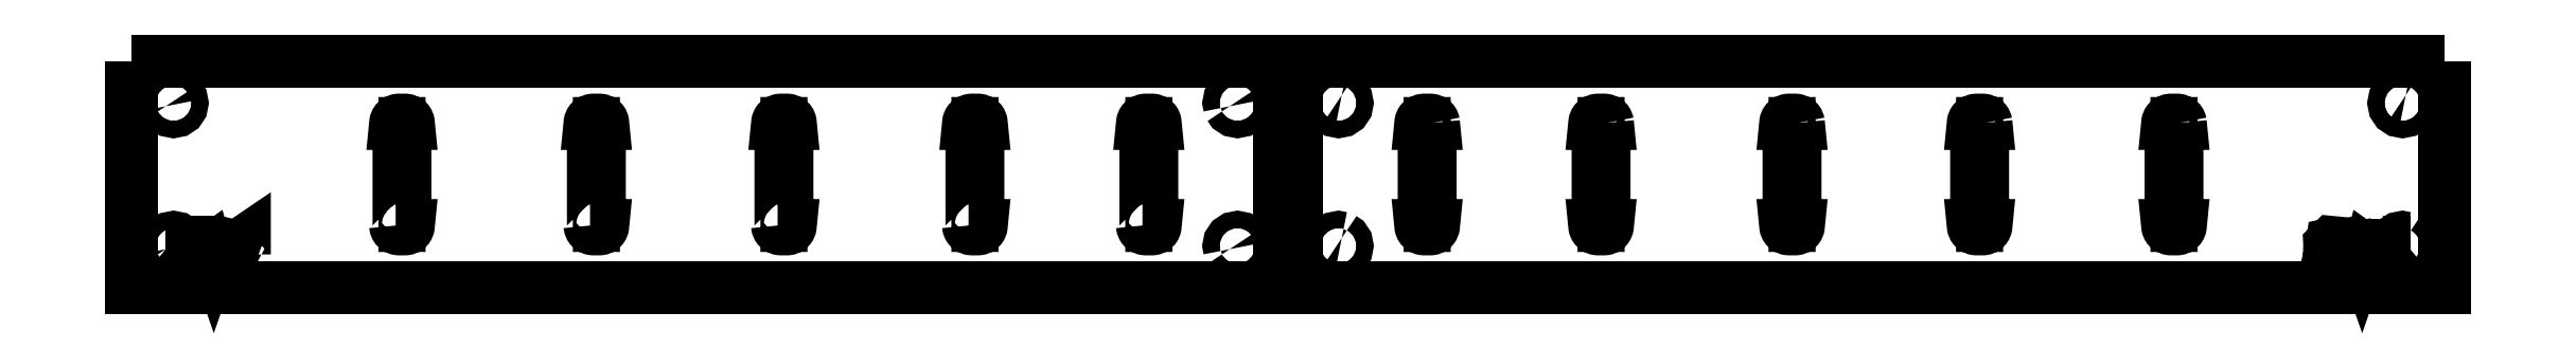
<metadata>
{"format":"dxf","ext":"dxf","renderer":"ezdxf+matplotlib","layout":"modelspace","background":"white","min_lineweight":24,"dpi":150}
</metadata>
<code>
0
SECTION
2
ENTITIES
0
LWPOLYLINE
8
0
90
5
70
0
10
-18.31
20
48.31
10
318.3
20
48.31
10
318.3
20
-18.31
10
-18.31
20
-18.31
10
-18.31
20
48.31
0
LWPOLYLINE
8
0
90
45
70
0
10
59.14
20
0
10
59.15
20
-0.1939
10
59.15
20
-0.1942
10
59.3
20
-0.5545
10
59.3
20
-0.5546
10
59.58
20
-0.8304
10
59.58
20
-0.8305
10
59.94
20
-0.9797
10
59.94
20
-0.9798
10
60.14
20
-0.999
10
61.86
20
-0.999
10
62.06
20
-0.9798
10
62.06
20
-0.9797
10
62.42
20
-0.8305
10
62.42
20
-0.8304
10
62.7
20
-0.5546
10
62.7
20
-0.5545
10
62.85
20
-0.1942
10
62.85
20
-0.1939
10
62.86
20
0
10
61.87
20
0
10
61.87
20
30
10
62.86
20
30
10
62.85
20
30.19
10
62.85
20
30.19
10
62.7
20
30.55
10
62.7
20
30.55
10
62.42
20
30.83
10
62.42
20
30.83
10
62.06
20
30.98
10
62.06
20
30.98
10
61.86
20
31
10
60.14
20
31
10
59.94
20
30.98
10
59.94
20
30.98
10
59.58
20
30.83
10
59.58
20
30.83
10
59.3
20
30.55
10
59.3
20
30.55
10
59.15
20
30.19
10
59.15
20
30.19
10
59.14
20
30
10
60.13
20
30
10
60.13
20
0
10
59.14
20
0
0
LWPOLYLINE
8
0
90
45
70
0
10
116.1
20
0
10
116.2
20
-0.1939
10
116.2
20
-0.1942
10
116.3
20
-0.5545
10
116.3
20
-0.5546
10
116.6
20
-0.8304
10
116.6
20
-0.8305
10
116.9
20
-0.9797
10
116.9
20
-0.9798
10
117.1
20
-0.999
10
118.9
20
-0.999
10
119.1
20
-0.9798
10
119.1
20
-0.9797
10
119.4
20
-0.8305
10
119.4
20
-0.8304
10
119.7
20
-0.5546
10
119.7
20
-0.5545
10
119.8
20
-0.1942
10
119.8
20
-0.1939
10
119.9
20
0
10
118.9
20
0
10
118.9
20
30
10
119.9
20
30
10
119.8
20
30.19
10
119.8
20
30.19
10
119.7
20
30.55
10
119.7
20
30.55
10
119.4
20
30.83
10
119.4
20
30.83
10
119.1
20
30.98
10
119.1
20
30.98
10
118.9
20
31
10
117.1
20
31
10
116.9
20
30.98
10
116.9
20
30.98
10
116.6
20
30.83
10
116.6
20
30.83
10
116.3
20
30.55
10
116.3
20
30.55
10
116.2
20
30.19
10
116.2
20
30.19
10
116.1
20
30
10
117.1
20
30
10
117.1
20
0
10
116.1
20
0
0
LWPOLYLINE
8
0
90
45
70
0
10
171.1
20
0
10
171.2
20
-0.1939
10
171.2
20
-0.1942
10
171.3
20
-0.5545
10
171.3
20
-0.5546
10
171.6
20
-0.8304
10
171.6
20
-0.8305
10
171.9
20
-0.9797
10
171.9
20
-0.9798
10
172.1
20
-0.999
10
173.9
20
-0.999
10
174.1
20
-0.9798
10
174.1
20
-0.9797
10
174.4
20
-0.8305
10
174.4
20
-0.8304
10
174.7
20
-0.5546
10
174.7
20
-0.5545
10
174.8
20
-0.1942
10
174.8
20
-0.1939
10
174.9
20
0
10
173.9
20
0
10
173.9
20
30
10
174.9
20
30
10
174.8
20
30.19
10
174.8
20
30.19
10
174.7
20
30.55
10
174.7
20
30.55
10
174.4
20
30.83
10
174.4
20
30.83
10
174.1
20
30.98
10
174.1
20
30.98
10
173.9
20
31
10
172.1
20
31
10
171.9
20
30.98
10
171.9
20
30.98
10
171.6
20
30.83
10
171.6
20
30.83
10
171.3
20
30.55
10
171.3
20
30.55
10
171.2
20
30.19
10
171.2
20
30.19
10
171.1
20
30
10
172.1
20
30
10
172.1
20
0
10
171.1
20
0
0
LWPOLYLINE
8
0
90
17
70
0
10
-8.31
20
-6.957
10
-7.768
20
-7.768
10
-6.957
20
-8.31
10
-6
20
-8.5
10
-5.043
20
-8.31
10
-4.232
20
-7.768
10
-3.69
20
-6.957
10
-3.5
20
-6
10
-3.69
20
-5.043
10
-4.232
20
-4.232
10
-5.043
20
-3.69
10
-6
20
-3.5
10
-6.957
20
-3.69
10
-7.768
20
-4.232
10
-8.31
20
-5.043
10
-8.5
20
-6
10
-8.31
20
-6.957
0
LWPOLYLINE
8
0
90
17
70
0
10
303.7
20
-6.957
10
304.2
20
-7.768
10
305
20
-8.31
10
306
20
-8.5
10
307
20
-8.31
10
307.8
20
-7.768
10
308.3
20
-6.957
10
308.5
20
-6
10
308.3
20
-5.043
10
307.8
20
-4.232
10
307
20
-3.69
10
306
20
-3.5
10
305
20
-3.69
10
304.2
20
-4.232
10
303.7
20
-5.043
10
303.5
20
-6
10
303.7
20
-6.957
0
LWPOLYLINE
8
0
90
17
70
0
10
-8.31
20
35.04
10
-7.768
20
34.23
10
-6.957
20
33.69
10
-6
20
33.5
10
-5.043
20
33.69
10
-4.232
20
34.23
10
-3.69
20
35.04
10
-3.5
20
36
10
-3.69
20
36.96
10
-4.232
20
37.77
10
-5.043
20
38.31
10
-6
20
38.5
10
-6.957
20
38.31
10
-7.768
20
37.77
10
-8.31
20
36.96
10
-8.5
20
36
10
-8.31
20
35.04
0
LWPOLYLINE
8
0
90
17
70
0
10
303.7
20
35.04
10
304.2
20
34.23
10
305
20
33.69
10
306
20
33.5
10
307
20
33.69
10
307.8
20
34.23
10
308.3
20
35.04
10
308.5
20
36
10
308.3
20
36.96
10
307.8
20
37.77
10
307
20
38.31
10
306
20
38.5
10
305
20
38.31
10
304.2
20
37.77
10
303.7
20
36.96
10
303.5
20
36
10
303.7
20
35.04
0
LWPOLYLINE
8
0
90
11
70
0
10
5.737
20
-9.215
10
7.018
20
-5.907
10
6.578
20
-5.907
10
5.844
20
-8.009
10
5.115
20
-5.907
10
4.642
20
-5.907
10
5.626
20
-8.505
10
5.374
20
-9.031
10
4.932
20
-9.111
10
5.076
20
-9.547
10
5.737
20
-9.215
0
LWPOLYLINE
8
0
90
15
70
0
10
3.766
20
-6.855
10
2.275
20
-7.216
10
1.998
20
-8.058
10
2.538
20
-8.525
10
3.516
20
-8.385
10
3.803
20
-8.18
10
3.89
20
-8.5
10
4.35
20
-8.5
10
4.159
20
-6.32
10
3.658
20
-5.898
10
2.618
20
-5.941
10
2.037
20
-6.647
10
3.27
20
-6.218
10
3.688
20
-6.411
10
3.766
20
-6.855
0
LWPOLYLINE
8
0
90
14
70
0
10
7.651
20
-6.141
10
7.248
20
-7.098
10
7.578
20
-8.209
10
8.569
20
-8.556
10
9.467
20
-8.074
10
9.62
20
-7.721
10
9.166
20
-7.665
10
8.786
20
-8.135
10
8.185
20
-8.14
10
7.706
20
-7.399
10
9.633
20
-7.316
10
9.305
20
-6.202
10
8.557
20
-5.852
10
7.651
20
-6.141
0
LWPOLYLINE
8
0
90
10
70
0
10
10.17
20
-5.907
10
10.17
20
-8.5
10
10.61
20
-8.5
10
10.73
20
-6.517
10
11.42
20
-6.398
10
11.58
20
-5.99
10
11.01
20
-5.863
10
10.62
20
-6.197
10
10.56
20
-5.907
10
10.17
20
-5.907
0
LWPOLYLINE
8
0
90
7
70
0
10
1.602
20
-8.077
10
-0.1602
20
-8.077
10
-0.1602
20
-4.921
10
-0.6336
20
-4.921
10
-0.6336
20
-8.5
10
1.602
20
-8.5
10
1.602
20
-8.077
0
LWPOLYLINE
8
0
90
7
70
0
10
14.76
20
-8.5
10
14.76
20
-4.906
10
13.44
20
-5.805
10
13.44
20
-6.23
10
14.18
20
-5.821
10
14.32
20
-8.5
10
14.76
20
-8.5
0
LWPOLYLINE
8
0
90
45
70
0
10
227.1
20
0
10
227.2
20
-0.1939
10
227.2
20
-0.1942
10
227.3
20
-0.5545
10
227.3
20
-0.5546
10
227.6
20
-0.8304
10
227.6
20
-0.8305
10
227.9
20
-0.9797
10
227.9
20
-0.9798
10
228.1
20
-0.999
10
229.9
20
-0.999
10
230.1
20
-0.9798
10
230.1
20
-0.9797
10
230.4
20
-0.8305
10
230.4
20
-0.8304
10
230.7
20
-0.5546
10
230.7
20
-0.5545
10
230.8
20
-0.1942
10
230.8
20
-0.1939
10
230.9
20
0
10
229.9
20
0
10
229.9
20
30
10
230.9
20
30
10
230.8
20
30.19
10
230.8
20
30.19
10
230.7
20
30.55
10
230.7
20
30.55
10
230.4
20
30.83
10
230.4
20
30.83
10
230.1
20
30.98
10
230.1
20
30.98
10
229.9
20
31
10
228.1
20
31
10
227.9
20
30.98
10
227.9
20
30.98
10
227.6
20
30.83
10
227.6
20
30.83
10
227.3
20
30.55
10
227.3
20
30.55
10
227.2
20
30.19
10
227.2
20
30.19
10
227.1
20
30
10
228.1
20
30
10
228.1
20
0
10
227.1
20
0
0
LWPOLYLINE
8
0
90
45
70
0
10
278.1
20
0
10
278.2
20
-0.1939
10
278.2
20
-0.1942
10
278.3
20
-0.5545
10
278.3
20
-0.5546
10
278.6
20
-0.8304
10
278.6
20
-0.8305
10
278.9
20
-0.9797
10
278.9
20
-0.9798
10
279.1
20
-0.999
10
280.9
20
-0.999
10
281.1
20
-0.9798
10
281.1
20
-0.9797
10
281.4
20
-0.8305
10
281.4
20
-0.8304
10
281.7
20
-0.5546
10
281.7
20
-0.5545
10
281.8
20
-0.1942
10
281.8
20
-0.1939
10
281.9
20
0
10
280.9
20
0
10
280.9
20
30
10
281.9
20
30
10
281.8
20
30.19
10
281.8
20
30.19
10
281.7
20
30.55
10
281.7
20
30.55
10
281.4
20
30.83
10
281.4
20
30.83
10
281.1
20
30.98
10
281.1
20
30.98
10
280.9
20
31
10
279.1
20
31
10
278.9
20
30.98
10
278.9
20
30.98
10
278.6
20
30.83
10
278.6
20
30.83
10
278.3
20
30.55
10
278.3
20
30.55
10
278.2
20
30.19
10
278.2
20
30.19
10
278.1
20
30
10
279.1
20
30
10
279.1
20
0
10
278.1
20
0
0
LWPOLYLINE
8
0
90
5
70
0
10
659.9
20
48.31
10
659.9
20
-18.31
10
323.3
20
-18.31
10
323.3
20
48.31
10
659.9
20
48.31
0
LWPOLYLINE
8
0
90
45
70
0
10
582.5
20
30.19
10
582.5
20
30.19
10
582.3
20
30.55
10
582.3
20
30.55
10
582
20
30.83
10
582
20
30.83
10
581.7
20
30.98
10
581.7
20
30.98
10
581.5
20
31
10
579.8
20
31
10
579.6
20
30.98
10
579.6
20
30.98
10
579.2
20
30.83
10
579.2
20
30.83
10
578.9
20
30.55
10
578.9
20
30.55
10
578.8
20
30.19
10
578.8
20
30.19
10
578.8
20
30
10
579.7
20
30
10
579.7
20
0
10
578.8
20
0
10
578.8
20
-0.1939
10
578.8
20
-0.1942
10
578.9
20
-0.5545
10
578.9
20
-0.5546
10
579.2
20
-0.8304
10
579.2
20
-0.8305
10
579.6
20
-0.9797
10
579.6
20
-0.9798
10
579.8
20
-0.999
10
581.5
20
-0.999
10
581.7
20
-0.9798
10
581.7
20
-0.9797
10
582
20
-0.8305
10
582
20
-0.8304
10
582.3
20
-0.5546
10
582.3
20
-0.5545
10
582.5
20
-0.1942
10
582.5
20
-0.1939
10
582.5
20
0
10
581.5
20
0
10
581.5
20
30
10
582.5
20
30
10
582.5
20
30.19
0
LWPOLYLINE
8
0
90
45
70
0
10
525.5
20
30.19
10
525.5
20
30.19
10
525.3
20
30.55
10
525.3
20
30.55
10
525
20
30.83
10
525
20
30.83
10
524.7
20
30.98
10
524.7
20
30.98
10
524.5
20
31
10
522.8
20
31
10
522.6
20
30.98
10
522.6
20
30.98
10
522.2
20
30.83
10
522.2
20
30.83
10
521.9
20
30.55
10
521.9
20
30.55
10
521.8
20
30.19
10
521.8
20
30.19
10
521.8
20
30
10
522.7
20
30
10
522.7
20
0
10
521.8
20
0
10
521.8
20
-0.1939
10
521.8
20
-0.1942
10
521.9
20
-0.5545
10
521.9
20
-0.5546
10
522.2
20
-0.8304
10
522.2
20
-0.8305
10
522.6
20
-0.9797
10
522.6
20
-0.9798
10
522.8
20
-0.999
10
524.5
20
-0.999
10
524.7
20
-0.9798
10
524.7
20
-0.9797
10
525
20
-0.8305
10
525
20
-0.8304
10
525.3
20
-0.5546
10
525.3
20
-0.5545
10
525.5
20
-0.1942
10
525.5
20
-0.1939
10
525.5
20
0
10
524.5
20
0
10
524.5
20
30
10
525.5
20
30
10
525.5
20
30.19
0
LWPOLYLINE
8
0
90
45
70
0
10
470.5
20
30.19
10
470.5
20
30.19
10
470.3
20
30.55
10
470.3
20
30.55
10
470
20
30.83
10
470
20
30.83
10
469.7
20
30.98
10
469.7
20
30.98
10
469.5
20
31
10
467.8
20
31
10
467.6
20
30.98
10
467.6
20
30.98
10
467.2
20
30.83
10
467.2
20
30.83
10
466.9
20
30.55
10
466.9
20
30.55
10
466.8
20
30.19
10
466.8
20
30.19
10
466.8
20
30
10
467.7
20
30
10
467.7
20
0
10
466.8
20
0
10
466.8
20
-0.1939
10
466.8
20
-0.1942
10
466.9
20
-0.5545
10
466.9
20
-0.5546
10
467.2
20
-0.8304
10
467.2
20
-0.8305
10
467.6
20
-0.9797
10
467.6
20
-0.9798
10
467.8
20
-0.999
10
469.5
20
-0.999
10
469.7
20
-0.9798
10
469.7
20
-0.9797
10
470
20
-0.8305
10
470
20
-0.8304
10
470.3
20
-0.5546
10
470.3
20
-0.5545
10
470.5
20
-0.1942
10
470.5
20
-0.1939
10
470.5
20
0
10
469.5
20
0
10
469.5
20
30
10
470.5
20
30
10
470.5
20
30.19
0
LWPOLYLINE
8
0
90
17
70
0
10
648.6
20
-3.69
10
647.6
20
-3.5
10
646.7
20
-3.69
10
645.8
20
-4.232
10
645.3
20
-5.043
10
645.1
20
-6
10
645.3
20
-6.957
10
645.8
20
-7.768
10
646.7
20
-8.31
10
647.6
20
-8.5
10
648.6
20
-8.31
10
649.4
20
-7.768
10
649.9
20
-6.957
10
650.1
20
-6
10
649.9
20
-5.043
10
649.4
20
-4.232
10
648.6
20
-3.69
0
LWPOLYLINE
8
0
90
17
70
0
10
336.6
20
-3.69
10
335.6
20
-3.5
10
334.7
20
-3.69
10
333.8
20
-4.232
10
333.3
20
-5.043
10
333.1
20
-6
10
333.3
20
-6.957
10
333.8
20
-7.768
10
334.7
20
-8.31
10
335.6
20
-8.5
10
336.6
20
-8.31
10
337.4
20
-7.768
10
337.9
20
-6.957
10
338.1
20
-6
10
337.9
20
-5.043
10
337.4
20
-4.232
10
336.6
20
-3.69
0
LWPOLYLINE
8
0
90
17
70
0
10
648.6
20
38.31
10
647.6
20
38.5
10
646.7
20
38.31
10
645.8
20
37.77
10
645.3
20
36.96
10
645.1
20
36
10
645.3
20
35.04
10
645.8
20
34.23
10
646.7
20
33.69
10
647.6
20
33.5
10
648.6
20
33.69
10
649.4
20
34.23
10
649.9
20
35.04
10
650.1
20
36
10
649.9
20
36.96
10
649.4
20
37.77
10
648.6
20
38.31
0
LWPOLYLINE
8
0
90
17
70
0
10
336.6
20
38.31
10
335.6
20
38.5
10
334.7
20
38.31
10
333.8
20
37.77
10
333.3
20
36.96
10
333.1
20
36
10
333.3
20
35.04
10
333.8
20
34.23
10
334.7
20
33.69
10
335.6
20
33.5
10
336.6
20
33.69
10
337.4
20
34.23
10
337.9
20
35.04
10
338.1
20
36
10
337.9
20
36.96
10
337.4
20
37.77
10
336.6
20
38.31
0
LWPOLYLINE
8
0
90
11
70
0
10
636
20
-8.505
10
637
20
-5.907
10
636.5
20
-5.907
10
635.8
20
-8.009
10
635
20
-5.907
10
634.6
20
-5.907
10
635.9
20
-9.215
10
636.5
20
-9.547
10
636.7
20
-9.111
10
636.2
20
-9.031
10
636
20
-8.505
0
LWPOLYLINE
8
0
90
15
70
0
10
639
20
-5.941
10
638
20
-5.898
10
637.5
20
-6.32
10
637.3
20
-8.5
10
637.7
20
-8.5
10
637.8
20
-8.18
10
638.1
20
-8.385
10
639.1
20
-8.525
10
639.6
20
-8.058
10
639.3
20
-7.216
10
637.8
20
-6.855
10
637.9
20
-6.411
10
638.3
20
-6.218
10
639.6
20
-6.647
10
639
20
-5.941
0
LWPOLYLINE
8
0
90
14
70
0
10
633.9
20
-7.399
10
633.4
20
-8.14
10
632.8
20
-8.135
10
632.4
20
-7.665
10
632
20
-7.721
10
632.1
20
-8.074
10
633
20
-8.556
10
634
20
-8.209
10
634.4
20
-7.098
10
634
20
-6.141
10
633.1
20
-5.852
10
632.3
20
-6.202
10
632
20
-7.316
10
633.9
20
-7.399
0
LWPOLYLINE
8
0
90
10
70
0
10
630
20
-5.99
10
630.2
20
-6.398
10
630.9
20
-6.517
10
631
20
-8.5
10
631.4
20
-8.5
10
631.4
20
-5.907
10
631.1
20
-5.907
10
631
20
-6.197
10
630.6
20
-5.863
10
630
20
-5.99
0
LWPOLYLINE
8
0
90
24
70
0
10
627.6
20
-5.293
10
628
20
-5.912
10
628.5
20
-5.834
10
628
20
-5.062
10
627
20
-4.968
10
626.4
20
-5.599
10
626.4
20
-6.181
10
626.8
20
-6.562
10
626.3
20
-7.014
10
626.2
20
-7.795
10
626.7
20
-8.355
10
627.4
20
-8.563
10
628.2
20
-8.283
10
628.5
20
-7.555
10
628.1
20
-7.497
10
628
20
-7.818
10
627.3
20
-8.198
10
626.7
20
-7.69
10
626.9
20
-6.917
10
627.6
20
-6.805
10
627.6
20
-6.42
10
626.8
20
-6.092
10
627
20
-5.427
10
627.6
20
-5.293
0
LWPOLYLINE
8
0
90
7
70
0
10
641.8
20
-4.921
10
641.8
20
-8.077
10
640
20
-8.077
10
640
20
-8.5
10
642.2
20
-8.5
10
642.2
20
-4.921
10
641.8
20
-4.921
0
LWPOLYLINE
8
0
90
45
70
0
10
414.5
20
30.19
10
414.5
20
30.19
10
414.3
20
30.55
10
414.3
20
30.55
10
414
20
30.83
10
414
20
30.83
10
413.7
20
30.98
10
413.7
20
30.98
10
413.5
20
31
10
411.8
20
31
10
411.6
20
30.98
10
411.6
20
30.98
10
411.2
20
30.83
10
411.2
20
30.83
10
410.9
20
30.55
10
410.9
20
30.55
10
410.8
20
30.19
10
410.8
20
30.19
10
410.8
20
30
10
411.7
20
30
10
411.7
20
0
10
410.8
20
0
10
410.8
20
-0.1939
10
410.8
20
-0.1942
10
410.9
20
-0.5545
10
410.9
20
-0.5546
10
411.2
20
-0.8304
10
411.2
20
-0.8305
10
411.6
20
-0.9797
10
411.6
20
-0.9798
10
411.8
20
-0.999
10
413.5
20
-0.999
10
413.7
20
-0.9798
10
413.7
20
-0.9797
10
414
20
-0.8305
10
414
20
-0.8304
10
414.3
20
-0.5546
10
414.3
20
-0.5545
10
414.5
20
-0.1942
10
414.5
20
-0.1939
10
414.5
20
0
10
413.5
20
0
10
413.5
20
30
10
414.5
20
30
10
414.5
20
30.19
0
LWPOLYLINE
8
0
90
45
70
0
10
363.5
20
30.19
10
363.5
20
30.19
10
363.3
20
30.55
10
363.3
20
30.55
10
363
20
30.83
10
363
20
30.83
10
362.7
20
30.98
10
362.7
20
30.98
10
362.5
20
31
10
360.8
20
31
10
360.6
20
30.98
10
360.6
20
30.98
10
360.2
20
30.83
10
360.2
20
30.83
10
359.9
20
30.55
10
359.9
20
30.55
10
359.8
20
30.19
10
359.8
20
30.19
10
359.8
20
30
10
360.7
20
30
10
360.7
20
0
10
359.8
20
0
10
359.8
20
-0.1939
10
359.8
20
-0.1942
10
359.9
20
-0.5545
10
359.9
20
-0.5546
10
360.2
20
-0.8304
10
360.2
20
-0.8305
10
360.6
20
-0.9797
10
360.6
20
-0.9798
10
360.8
20
-0.999
10
362.5
20
-0.999
10
362.7
20
-0.9798
10
362.7
20
-0.9797
10
363
20
-0.8305
10
363
20
-0.8304
10
363.3
20
-0.5546
10
363.3
20
-0.5545
10
363.5
20
-0.1942
10
363.5
20
-0.1939
10
363.5
20
0
10
362.5
20
0
10
362.5
20
30
10
363.5
20
30
10
363.5
20
30.19
0
ENDSEC
0
EOF

</code>
